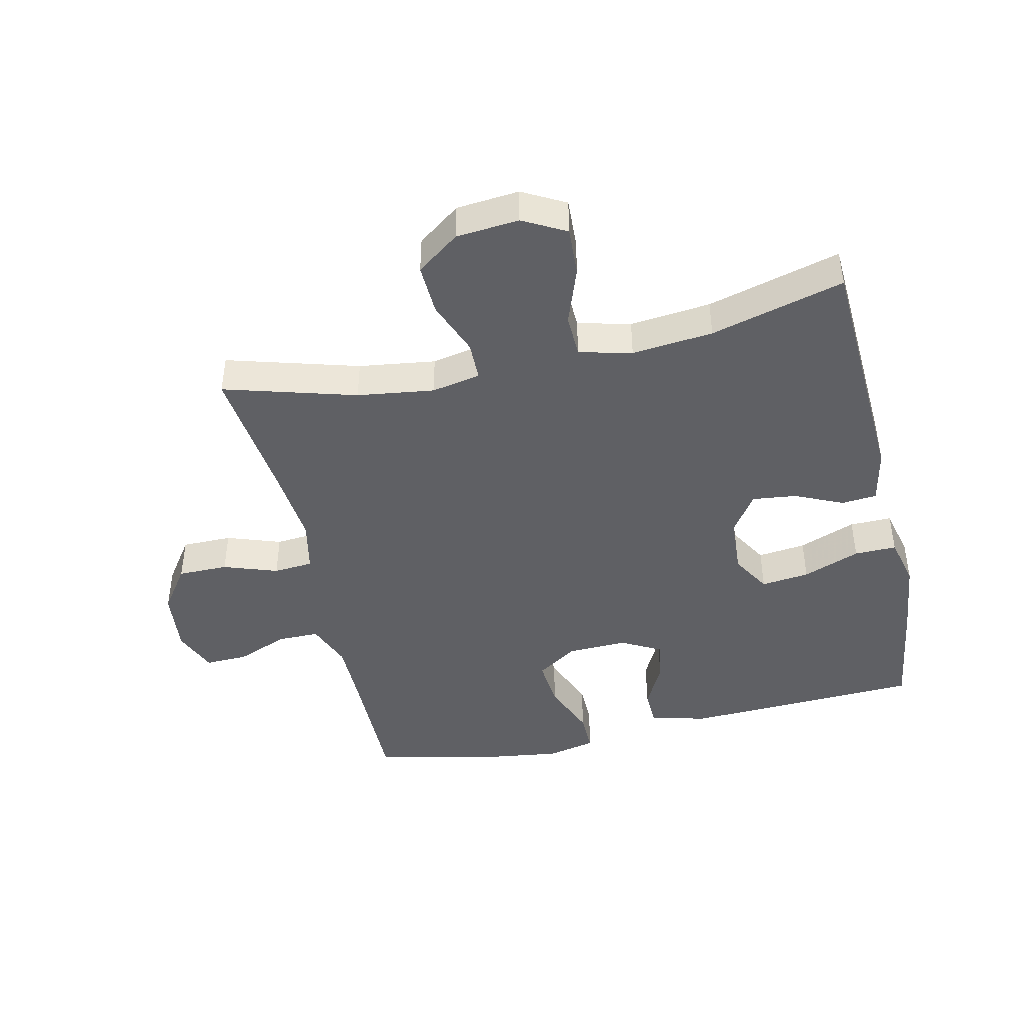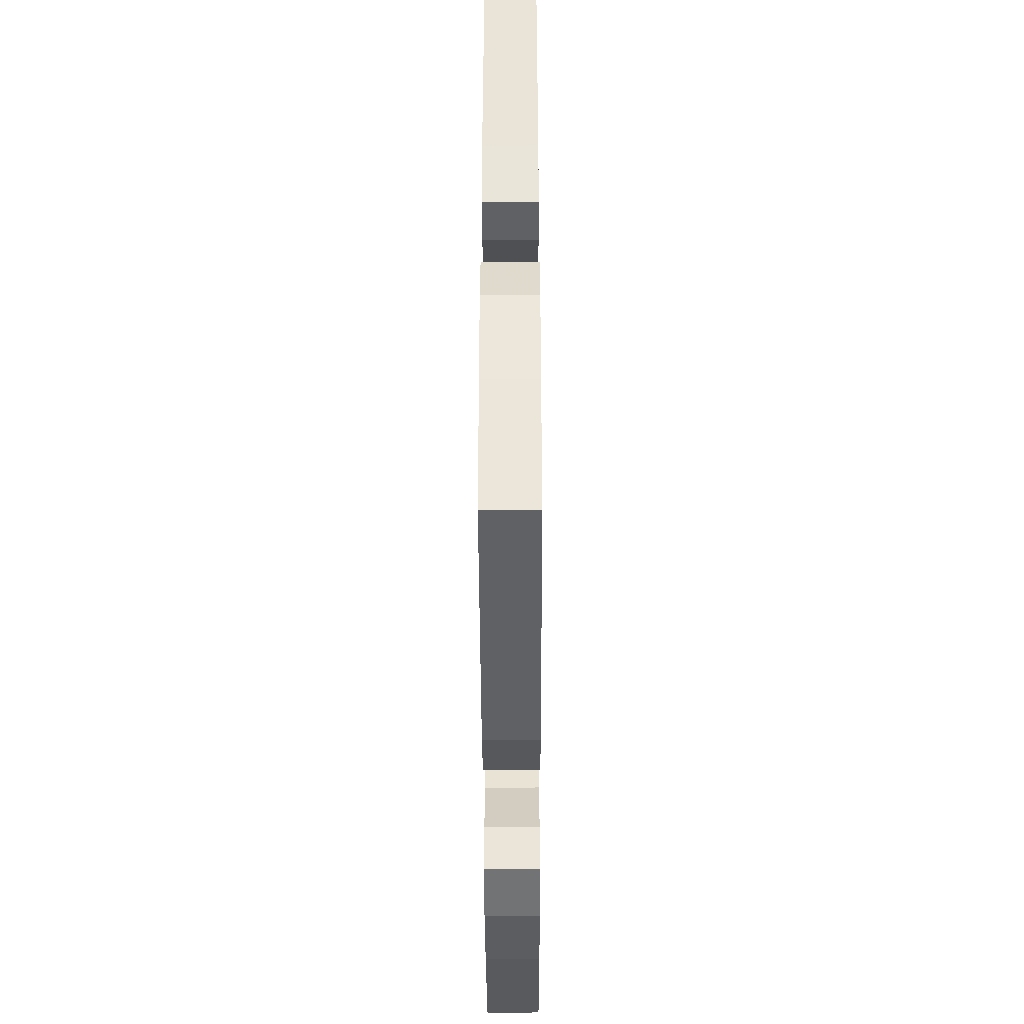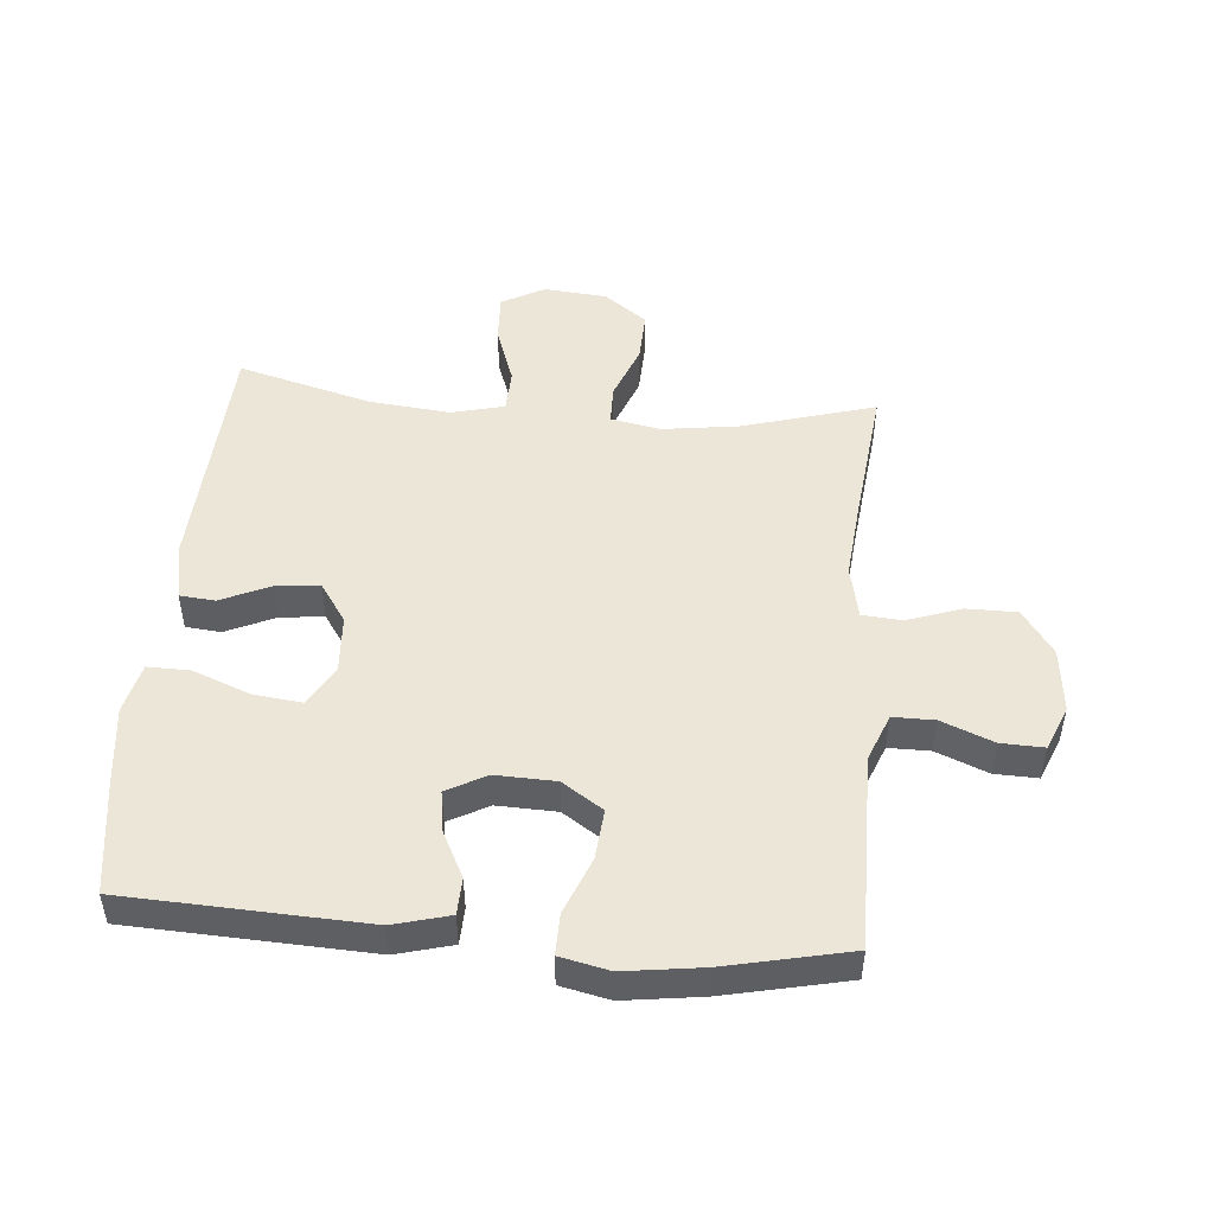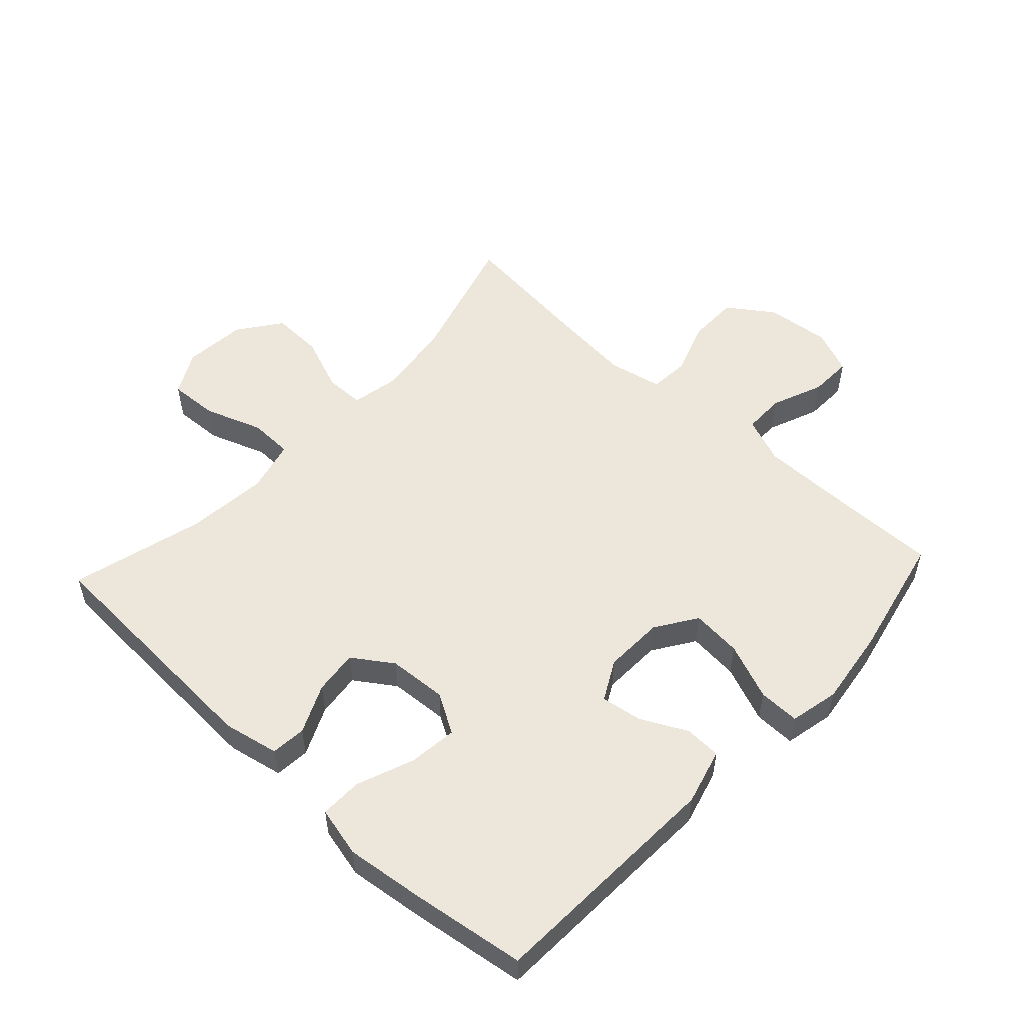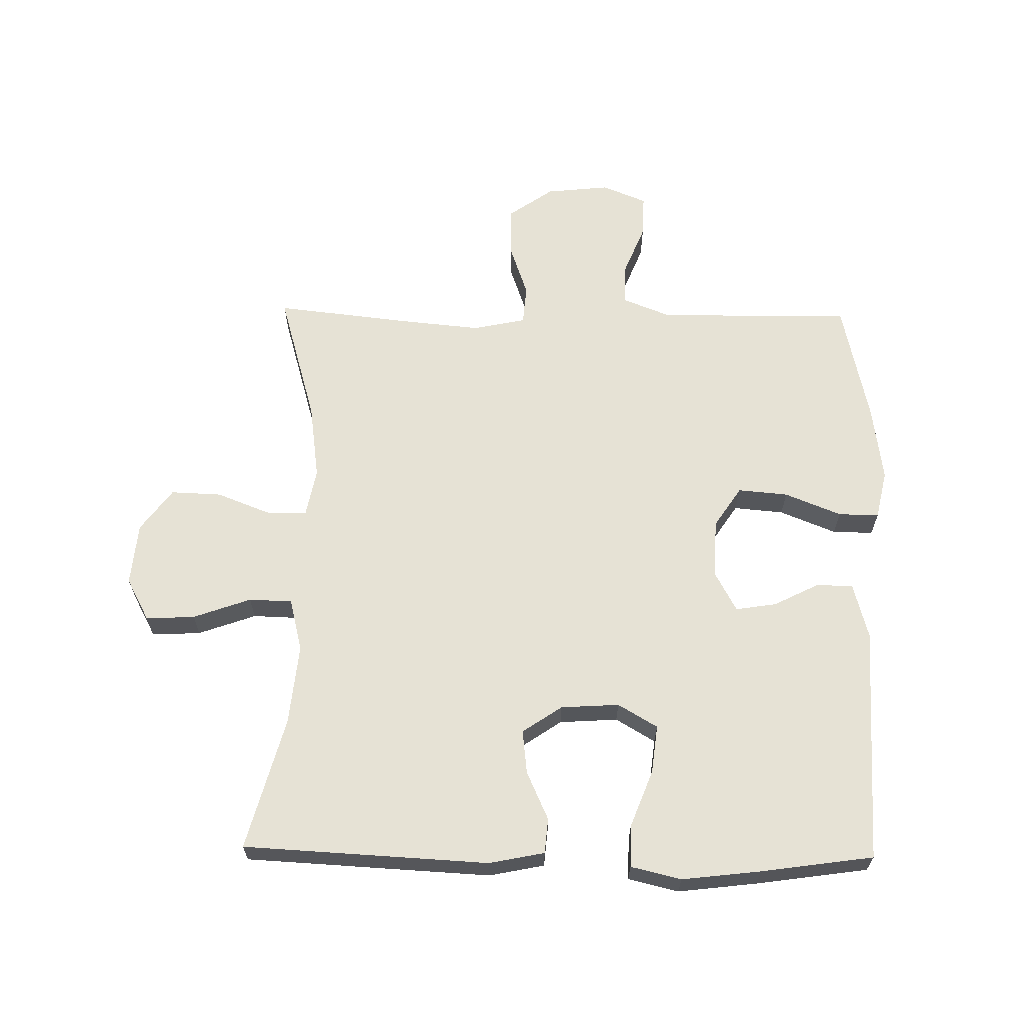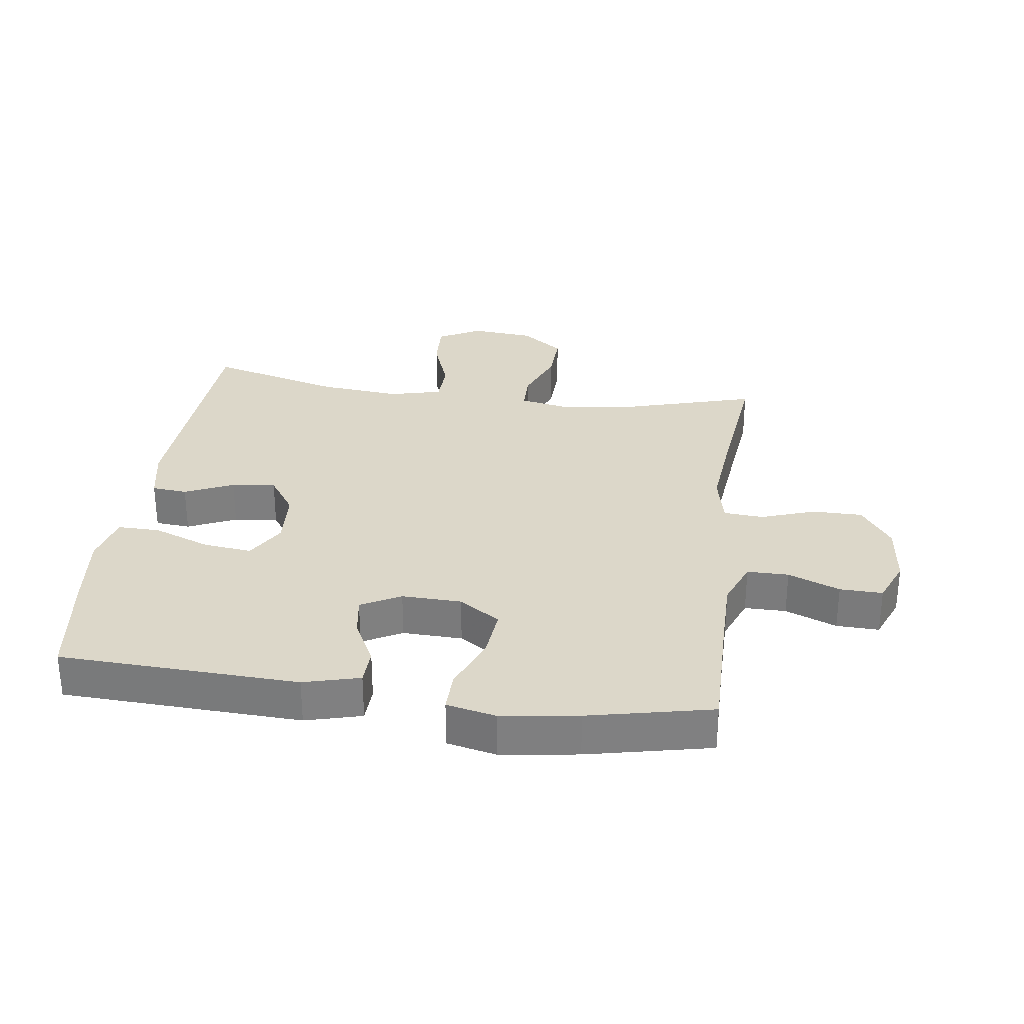
<metadata>
{"format":"obj","ext":"obj","renderer":"f3d","projection":"perspective","resolution":1024,"background":"white","views":[{"elev":-43.9,"azim":12.8,"up":"+Y"},{"elev":-43.6,"azim":90.2,"up":"+Z"},{"elev":49.0,"azim":-175.0,"up":"+Y"},{"elev":53.5,"azim":132.9,"up":"+Y"},{"elev":64.0,"azim":91.0,"up":"+Y"},{"elev":30.3,"azim":-172.2,"up":"+Y"}]}
</metadata>
<code>
v -0.5 0.07 -0.5
v -0.498 0.07 -0.305
v -0.498 0.07 -0.188
v -0.527 0.07 -0.114
v -0.593 0.07 -0.114
v -0.675 0.07 -0.147
v -0.743 0.07 -0.149
v -0.772 0.07 -0.078
v -0.761 0.07 0.024
v -0.711 0.07 0.095
v -0.631 0.07 0.095
v -0.545 0.07 0.065
v -0.482 0.07 0.07
v -0.464 0.07 0.154
v -0.476 0.07 0.282
v -0.5 0.07 0.5
v -0.29 0.07 0.439
v -0.168 0.07 0.422
v -0.09 0.07 0.437
v -0.089 0.07 0.499
v -0.123 0.07 0.587
v -0.126 0.07 0.668
v -0.058 0.07 0.718
v 0.042 0.07 0.727
v 0.11 0.07 0.69
v 0.106 0.07 0.612
v 0.073 0.07 0.52
v 0.075 0.07 0.451
v 0.159 0.07 0.43
v 0.288 0.07 0.443
v 0.5 0.07 0.5
v 0.52 0.07 0.109
v 0.502 0.07 0.021
v 0.446 0.07 0.016
v 0.369 0.07 0.051
v 0.299 0.07 0.059
v 0.256 0.07 -0.004
v 0.25 0.07 -0.097
v 0.287 0.07 -0.16
v 0.364 0.07 -0.151
v 0.455 0.07 -0.116
v 0.522 0.07 -0.115
v 0.541 0.07 -0.195
v 0.526 0.07 -0.32
v 0.5 0.07 -0.5
v 0.12 0.07 -0.516
v 0.031 0.07 -0.492
v 0.029 0.07 -0.434
v 0.066 0.07 -0.361
v 0.076 0.07 -0.296
v 0.013 0.07 -0.262
v -0.082 0.07 -0.265
v -0.147 0.07 -0.308
v -0.14 0.07 -0.388
v -0.104 0.07 -0.478
v -0.103 0.07 -0.543
v -0.181 0.07 -0.56
v -0.304 0.07 -0.543
v -0.5 0 -0.5
v -0.498 0 -0.305
v -0.498 0 -0.188
v -0.527 0 -0.114
v -0.593 0 -0.114
v -0.675 0 -0.147
v -0.743 0 -0.149
v -0.772 0 -0.078
v -0.761 0 0.024
v -0.711 0 0.095
v -0.631 0 0.095
v -0.545 0 0.065
v -0.482 0 0.07
v -0.464 0 0.154
v -0.476 0 0.282
v -0.5 0 0.5
v -0.29 0 0.439
v -0.168 0 0.422
v -0.09 0 0.437
v -0.089 0 0.499
v -0.123 0 0.587
v -0.126 0 0.668
v -0.058 0 0.718
v 0.042 0 0.727
v 0.11 0 0.69
v 0.106 0 0.612
v 0.073 0 0.52
v 0.075 0 0.451
v 0.159 0 0.43
v 0.288 0 0.443
v 0.5 0 0.5
v 0.52 0 0.109
v 0.502 0 0.021
v 0.446 0 0.016
v 0.369 0 0.051
v 0.299 0 0.059
v 0.256 0 -0.004
v 0.25 0 -0.097
v 0.287 0 -0.16
v 0.364 0 -0.151
v 0.455 0 -0.116
v 0.522 0 -0.115
v 0.541 0 -0.195
v 0.526 0 -0.32
v 0.5 0 -0.5
v 0.12 0 -0.516
v 0.031 0 -0.492
v 0.029 0 -0.434
v 0.066 0 -0.361
v 0.076 0 -0.296
v 0.013 0 -0.262
v -0.082 0 -0.265
v -0.147 0 -0.308
v -0.14 0 -0.388
v -0.104 0 -0.478
v -0.103 0 -0.543
v -0.181 0 -0.56
v -0.304 0 -0.543
f 57 58 1 2
f 54 55 56 57
f 53 54 57 2
f 52 53 2 3
f 51 52 3 4
f 46 47 48 49
f 46 49 50
f 45 46 50
f 44 45 50 51
f 40 41 42 43
f 39 40 43 44
f 32 33 34 35
f 30 31 32 35
f 29 30 35 36
f 28 29 36 37
f 24 25 26 27
f 24 27 28
f 23 24 28
f 20 21 22 23
f 19 20 23 28
f 18 19 28 37
f 15 16 17
f 14 15 17 18
f 13 14 18 37
f 9 10 11 12
f 5 6 7 8
f 4 5 8 9
f 39 44 51 4
f 12 13 37 38
f 12 38 39
f 4 9 12 39
f 60 59 116 115
f 115 114 113 112
f 60 115 112 111
f 61 60 111 110
f 62 61 110 109
f 107 106 105 104
f 108 107 104
f 108 104 103
f 109 108 103 102
f 101 100 99 98
f 102 101 98 97
f 93 92 91 90
f 93 90 89 88
f 94 93 88 87
f 95 94 87 86
f 85 84 83 82
f 86 85 82
f 86 82 81
f 81 80 79 78
f 86 81 78 77
f 95 86 77 76
f 75 74 73
f 76 75 73 72
f 95 76 72 71
f 70 69 68 67
f 66 65 64 63
f 67 66 63 62
f 62 109 102 97
f 96 95 71 70
f 97 96 70
f 97 70 67 62
f 1 59 60 2
f 2 60 61 3
f 3 61 62 4
f 4 62 63 5
f 5 63 64 6
f 6 64 65 7
f 7 65 66 8
f 8 66 67 9
f 9 67 68 10
f 10 68 69 11
f 11 69 70 12
f 12 70 71 13
f 13 71 72 14
f 14 72 73 15
f 15 73 74 16
f 16 74 75 17
f 17 75 76 18
f 18 76 77 19
f 19 77 78 20
f 20 78 79 21
f 21 79 80 22
f 22 80 81 23
f 23 81 82 24
f 24 82 83 25
f 25 83 84 26
f 26 84 85 27
f 27 85 86 28
f 28 86 87 29
f 29 87 88 30
f 30 88 89 31
f 31 89 90 32
f 32 90 91 33
f 33 91 92 34
f 34 92 93 35
f 35 93 94 36
f 36 94 95 37
f 37 95 96 38
f 38 96 97 39
f 39 97 98 40
f 40 98 99 41
f 41 99 100 42
f 42 100 101 43
f 43 101 102 44
f 44 102 103 45
f 45 103 104 46
f 46 104 105 47
f 47 105 106 48
f 48 106 107 49
f 49 107 108 50
f 50 108 109 51
f 51 109 110 52
f 52 110 111 53
f 53 111 112 54
f 54 112 113 55
f 55 113 114 56
f 56 114 115 57
f 57 115 116 58
f 58 116 59 1

</code>
